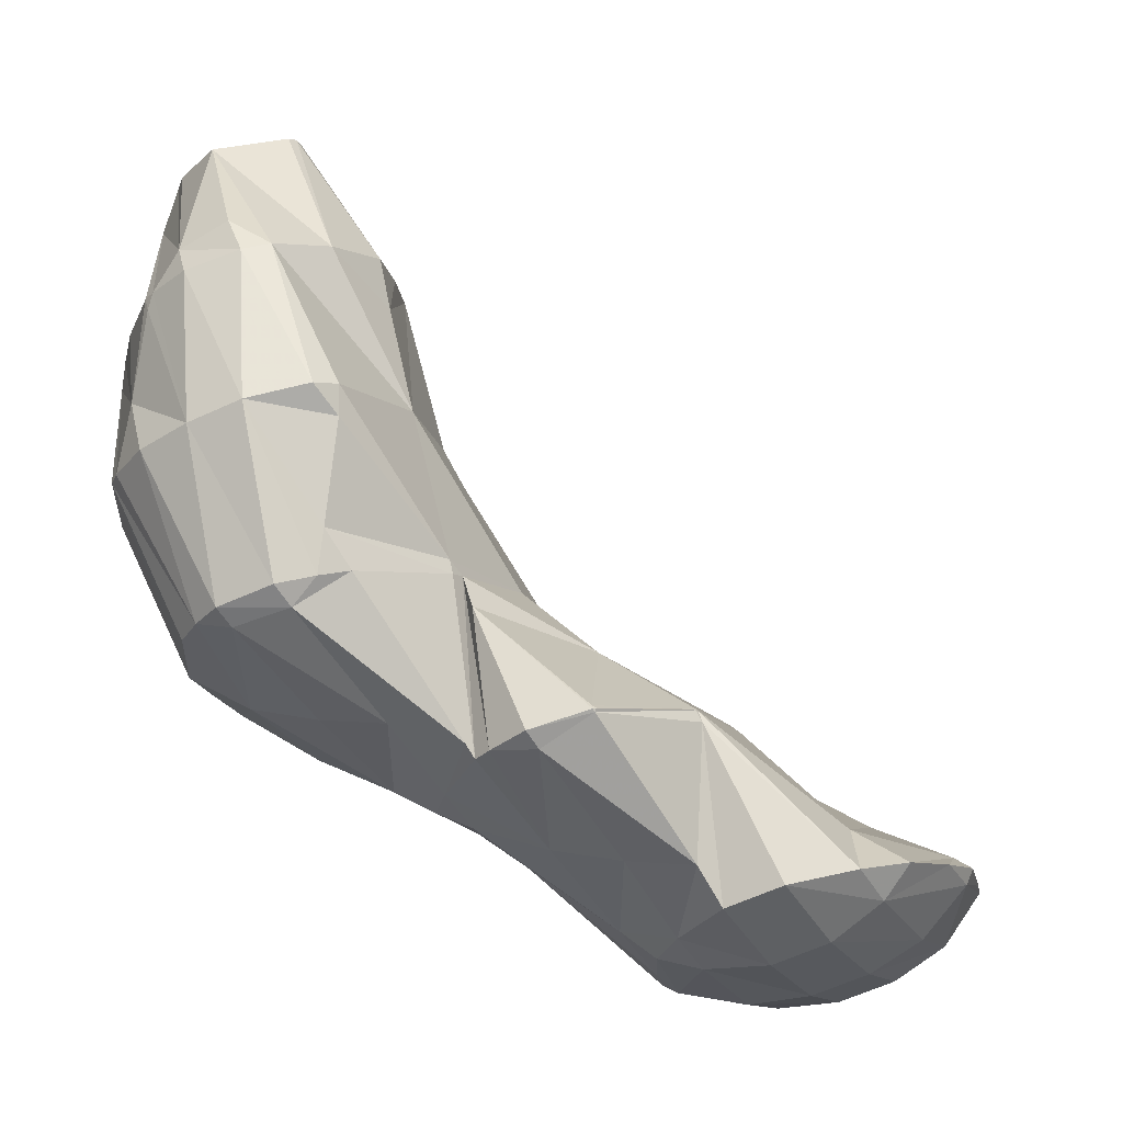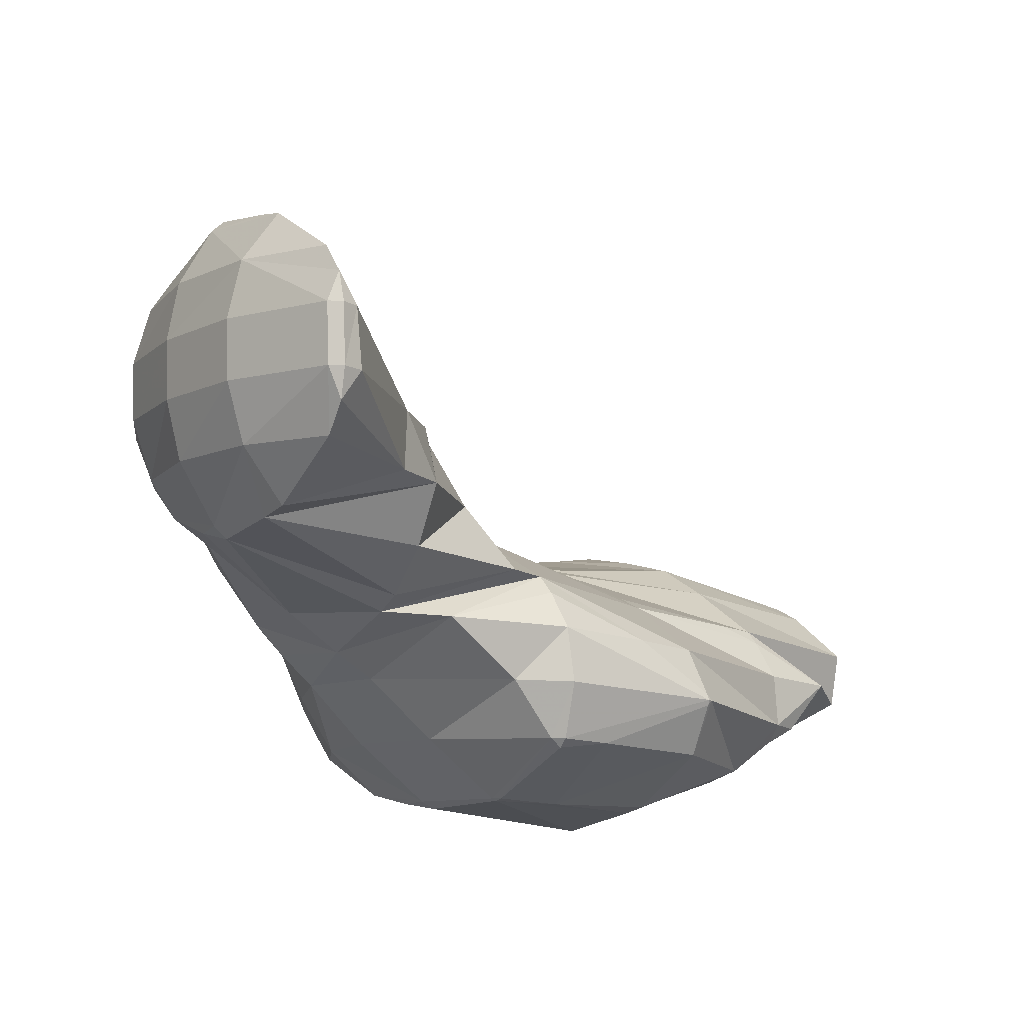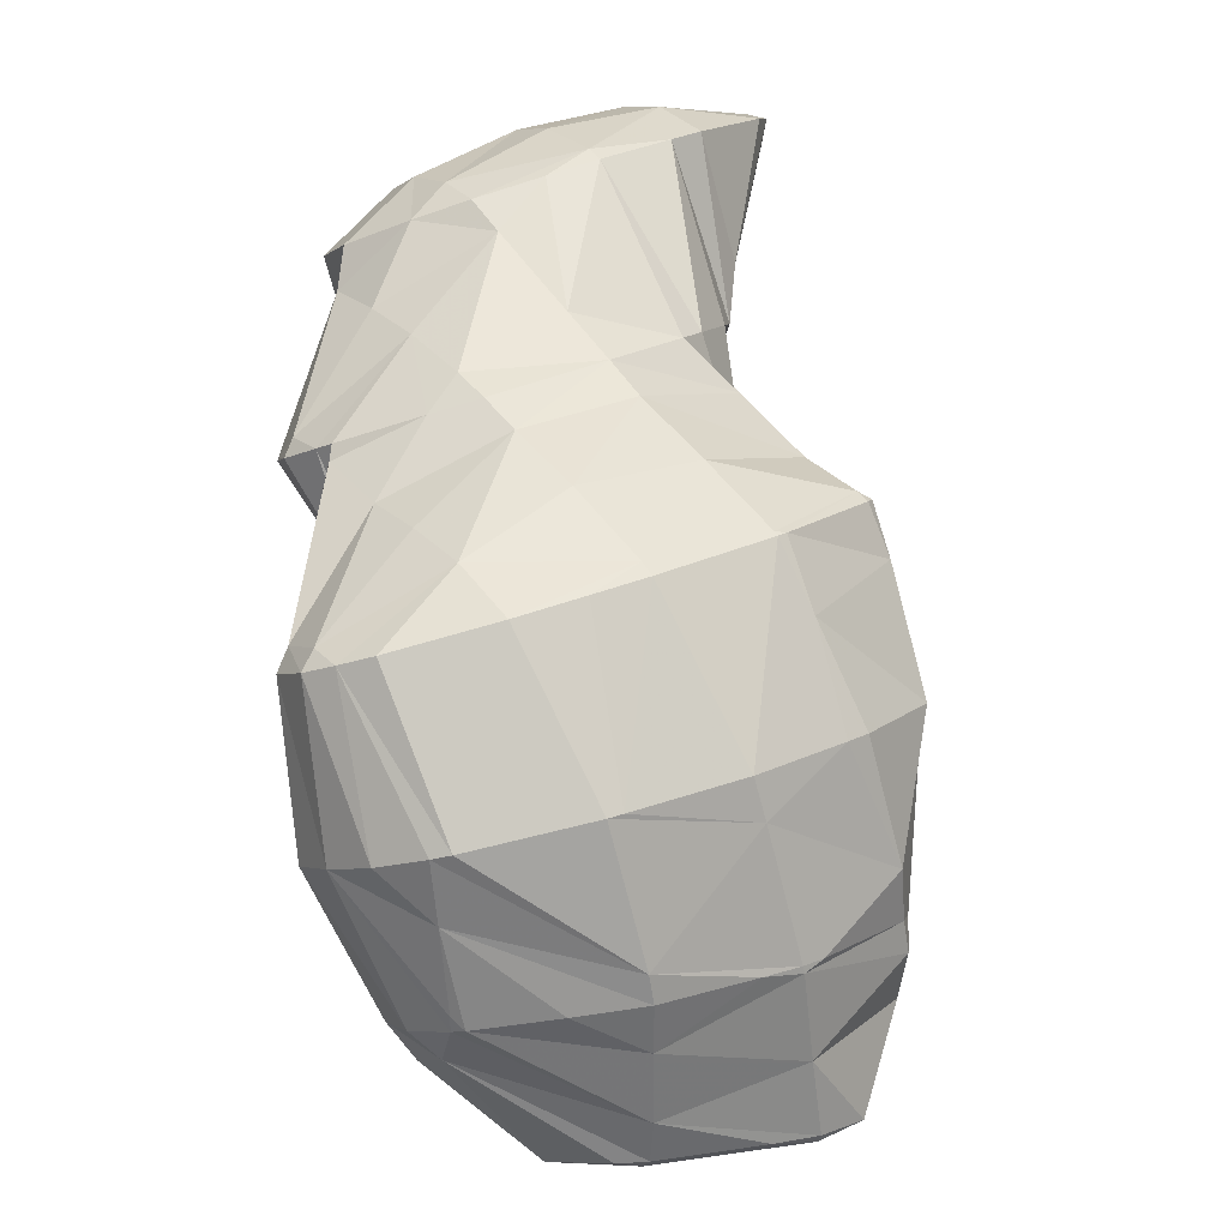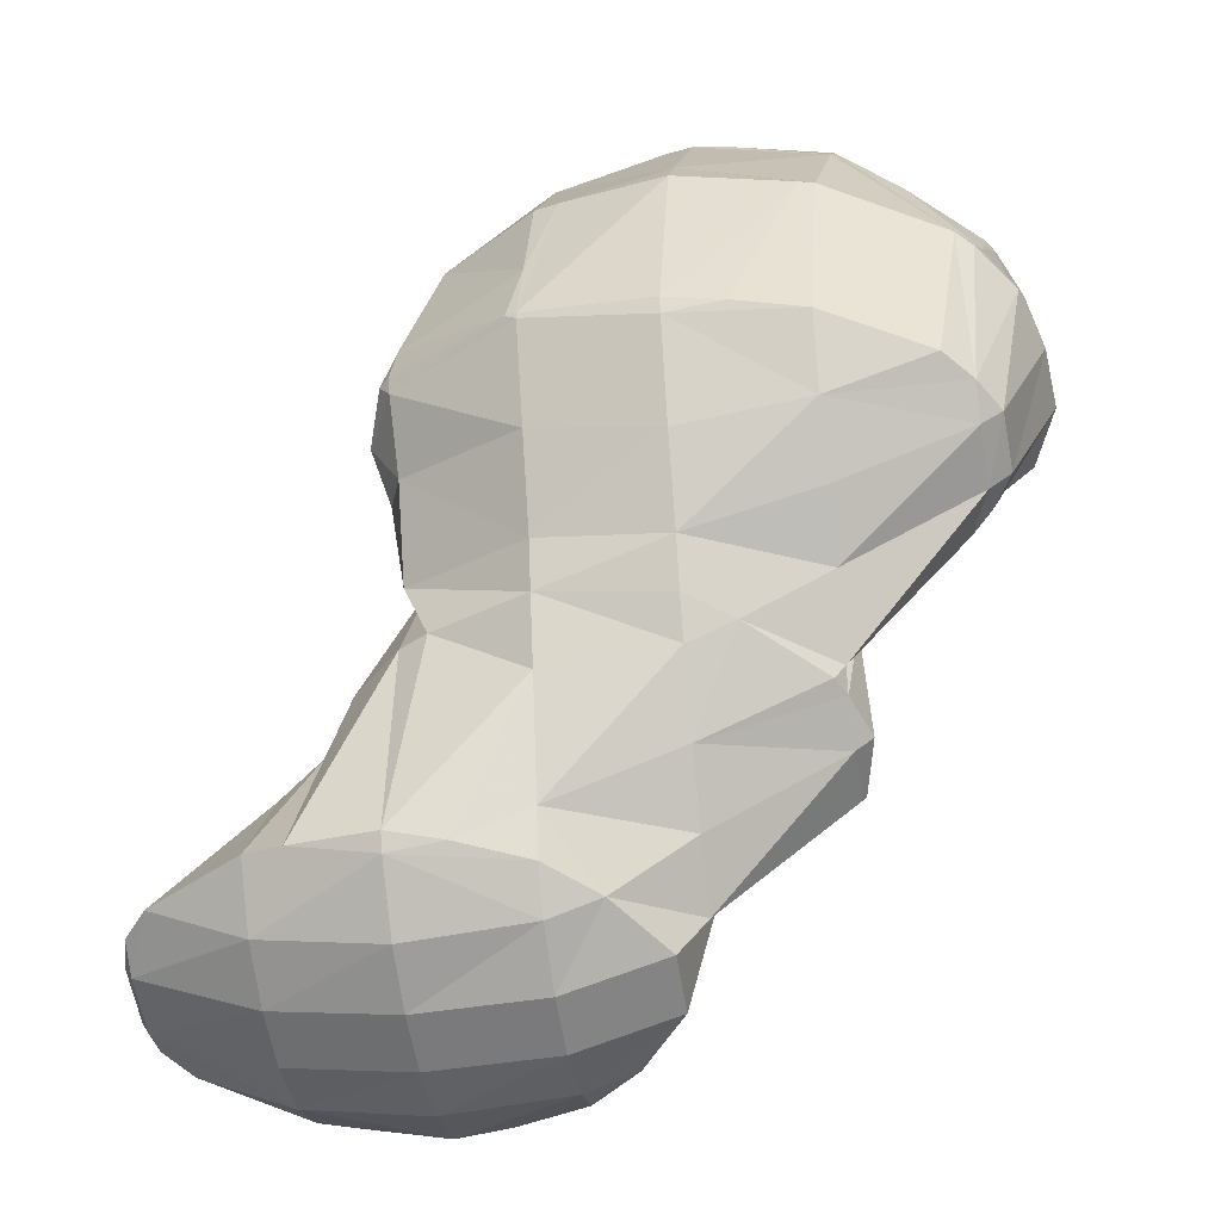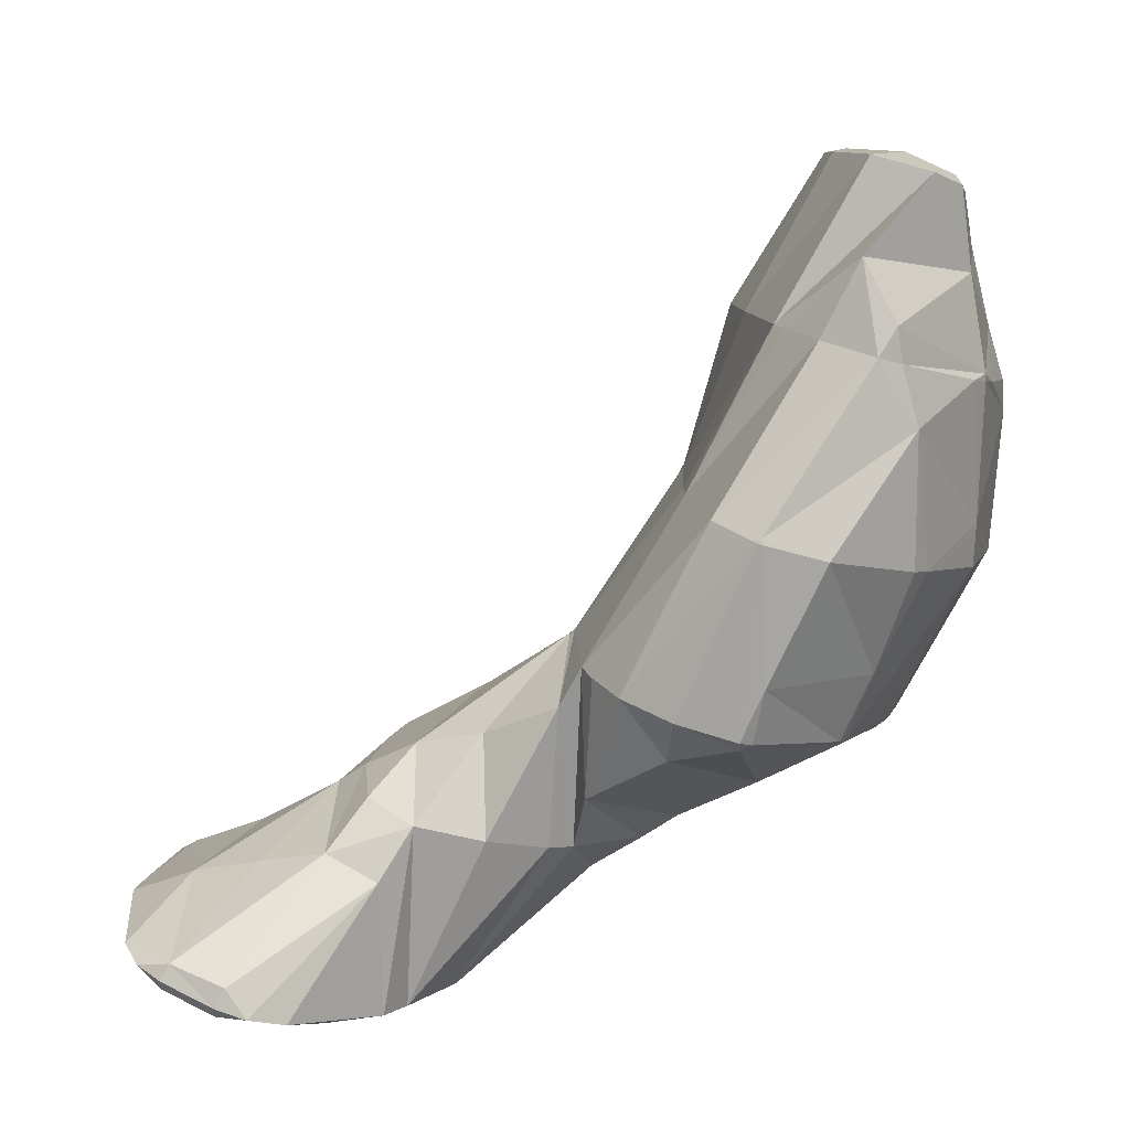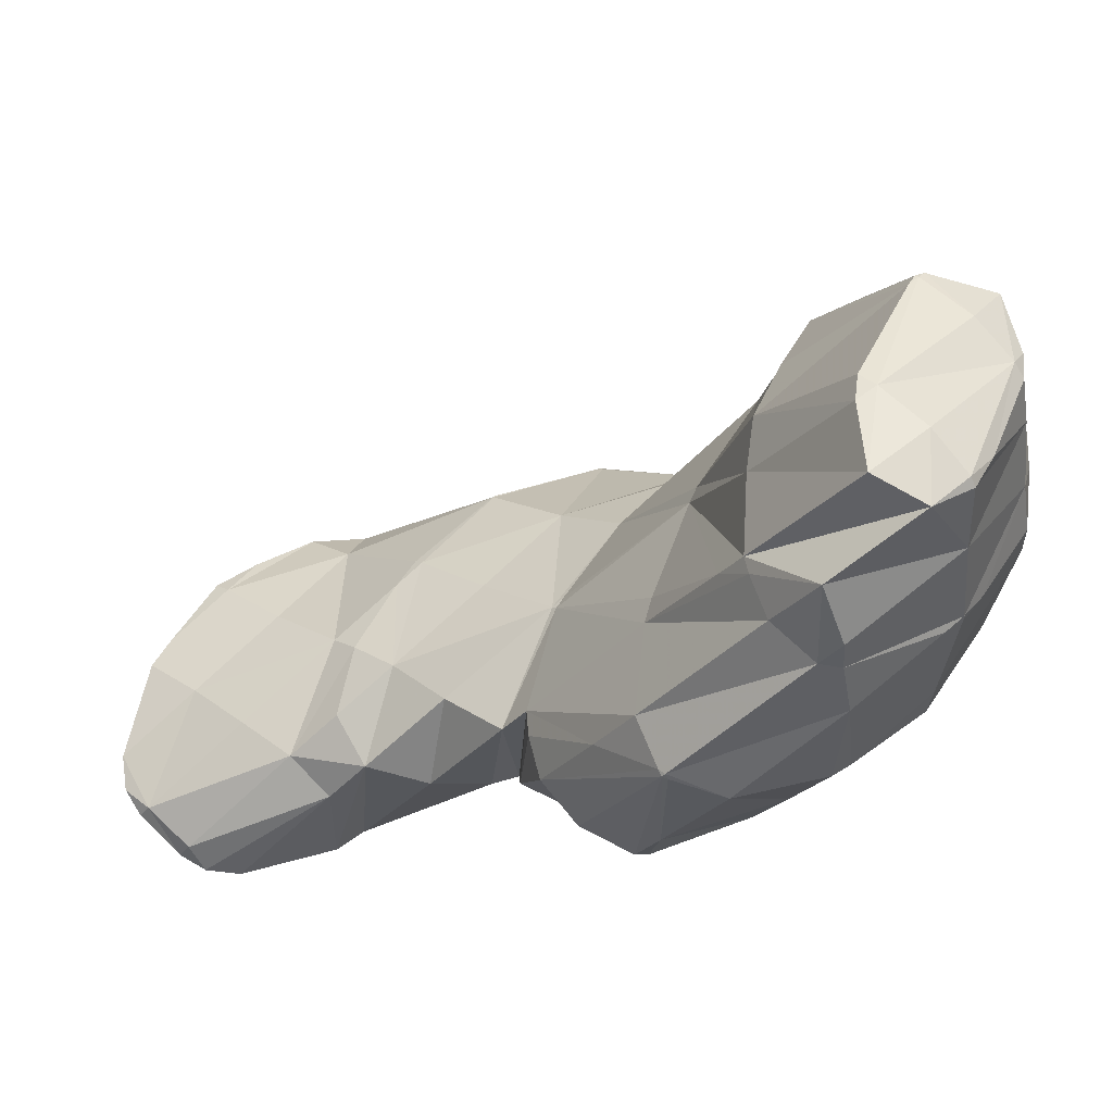
<metadata>
{"format":"obj","ext":"obj","renderer":"f3d","projection":"perspective","resolution":1024,"background":"white","views":[{"elev":-28.2,"azim":79.1,"up":"+Z"},{"elev":28.7,"azim":-115.1,"up":"+Y"},{"elev":-66.6,"azim":-157.8,"up":"+Y"},{"elev":-72.1,"azim":-24.0,"up":"+Z"},{"elev":23.7,"azim":-97.7,"up":"+Z"},{"elev":66.9,"azim":-80.7,"up":"+Z"}]}
</metadata>
<code>
v 217.8 183.2 79.66
v 217.7 183.4 79.77
v 217.7 183.3 79.8
v 216.9 182.1 79.9
v 218 181.6 79.05
v 216.2 181.2 79.63
v 216.6 181 79.25
v 215.9 181 79.43
v 217.4 183.5 79.88
v 214.7 184.3 80.96
v 214.4 183.9 81.1
v 213.7 182.8 81.19
v 213.7 181.5 80.28
v 212.9 181.9 80.86
v 212.8 181.8 80.67
v 214 184.3 81.15
v 212.4 183.9 81.51
v 212 182.6 81.19
v 219.8 182.3 75.34
v 219.8 182.9 75.53
v 219.4 182 76.22
v 218.7 181 75.87
v 219.1 181.2 75.12
v 218.2 180.6 75.11
v 219.2 184.1 76.06
v 218 185.3 76.65
v 215.5 180.7 78.5
v 217.9 180.5 75.13
v 214.8 180.4 76.88
v 216 180.2 75.44
v 214.4 180.2 75.77
v 216.7 185.8 77.08
v 215.2 186.2 77.52
v 212.3 181.7 78.92
v 212.4 181 76.44
v 211.8 181.4 76.88
v 211.7 181.4 76.72
v 213.8 186.1 77.81
v 211.8 185.9 78.17
v 211.4 185.8 78.2
v 210.7 184.4 79.89
v 210 183.8 78.61
v 211.3 181.7 76.91
v 209.9 183.7 77.85
v 210.5 185.3 78.24
v 209.8 184.2 78.04
v 220.2 183.8 72.1
v 219.9 184.4 72.3
v 219.9 182.5 71.72
v 218 180.5 74.77
v 219.2 181.5 71.51
v 217.4 180.4 72.87
v 218.1 180.6 71.4
v 217 180.2 71.44
v 217.9 185.5 75.48
v 217.8 186.1 73.15
v 214.2 180.2 75.12
v 216.5 180.1 71.48
v 213.8 180.4 71.99
v 215.1 187.1 73.87
v 211.3 181.5 73.7
v 213.5 180.5 72.07
v 211.2 181.6 72.73
v 214.7 187.2 73.97
v 212.1 187.7 74.52
v 211.7 186.4 77.31
v 209.5 183.4 76.59
v 209.5 183 73.45
v 209.1 183.4 73.62
v 211.5 187.8 74.64
v 209.3 187.6 74.93
v 208.2 187 74.89
v 208.1 186.8 74.97
v 208 185.5 74.44
v 208.1 186.8 74.84
v 208.1 186.9 74.88
v 219.8 184.4 71.65
v 219.2 184.3 69.45
v 219 184.2 68.51
v 218.9 183.4 68.26
v 218.2 182.3 68.02
v 217.4 182 68
v 217.6 187 69.84
v 218.9 184.9 68.72
v 217.6 187 69.53
v 216.6 181.8 68.02
v 214.2 182.1 68.37
v 217.3 187.3 69.63
v 215.5 188.8 70.32
v 212.8 182.6 68.7
v 211.6 183.1 68.98
v 213.3 189.8 70.88
v 213 189.9 70.95
v 209.2 184.1 71.28
v 209.4 184.6 69.7
v 210.3 190.1 71.32
v 209.7 190 71.34
v 209 188.5 73.49
v 207.7 186.8 71.85
v 209.2 184.8 69.77
v 207.7 187 70.62
v 208.8 189.6 71.31
v 207.9 188.6 71.09
v 207.6 187.3 70.72
v 218.6 183.8 67.96
v 217.9 182.7 67.79
v 218.7 189.6 66.26
v 218.7 189.7 66.28
v 218.7 189.6 66.35
v 217.7 187.4 68.78
v 218.3 188.4 65.9
v 217.5 187.8 65.78
v 217.2 187.4 66
v 216.4 186 66.66
v 215.6 184.7 66.98
v 214.9 183.3 67.46
v 217.2 192.1 67.16
v 217.1 192.2 67.18
v 217.1 192.1 67.21
v 216.2 190.3 68.74
v 217.1 187.6 65.74
v 215 187.3 65.81
v 213.9 187.3 65.9
v 213.4 186.5 66.48
v 212.6 185 67.44
v 211.7 183.4 68.72
v 214.9 193.6 67.83
v 214.8 193.4 68.01
v 213.9 191.8 69.28
v 213 190 70.84
v 211.5 188.6 66.5
v 211.1 187.9 67.19
v 210.3 186.3 68.35
v 209.4 184.7 69.62
v 214.1 193.9 67.99
v 212.3 194.6 68.34
v 211.7 193.5 69.09
v 210.9 192.1 69.63
v 210 190.6 70.55
v 209.5 190.2 68.63
v 210.1 190.3 67.15
v 209.8 190.9 67.36
v 208.6 188.6 69.87
v 207.8 187.2 70.44
v 210.5 194.6 68.49
v 209.4 193.8 68.3
v 209.4 192.3 67.82
v 218.7 189.7 66.21
v 218 188.7 65.64
v 217.1 192.2 66.92
v 216.6 192.2 64.03
v 215.9 190.9 64.32
v 215.1 189.5 64.77
v 214.3 188.1 65.45
v 216.8 195.5 64.14
v 216.3 196.7 64.56
v 215.8 195.6 65.41
v 216.9 193.9 63.62
v 216.2 192.8 63.31
v 214.6 192.2 63.23
v 213.2 192.1 63.27
v 212.9 191.4 63.94
v 212 189.6 65.55
v 215.3 197.9 65
v 214.4 198.7 65.3
v 214.3 198.4 65.58
v 213.4 196.8 66.5
v 212.5 195.2 67.81
v 211.7 192.5 63.48
v 210.5 192.8 63.66
v 212.7 199.5 65.63
v 211.9 199.8 65.76
v 211.2 198.4 66.58
v 210.4 197 67.17
v 209.6 195.6 67.7
v 208.9 194.6 67.31
v 208.5 194.6 64.32
v 209.1 194 64.11
v 209.5 199.9 65.93
v 208.7 199.6 65.89
v 208.3 199 66.1
v 207.5 197.8 65.88
v 207.3 196.6 65.02
v 207.2 197.4 65.28
v 208.1 199.2 65.77
v 207.4 198.1 65.47
v 215.9 196.2 63.84
v 215.2 195.3 63.14
v 214.5 194.2 62.83
v 213.7 193 62.93
v 214.3 198.6 64.97
v 213.7 197.8 63.92
v 213 196.8 63.34
v 212.2 195.7 63.04
v 211.5 194.5 63.01
v 210.7 193.2 63.45
v 211.4 199.1 64.68
v 210.7 198.1 64.05
v 209.9 197 63.74
v 209.2 195.8 63.77
v 208.3 199.2 65.47
v 207.6 198.1 65.17
g foo
f 1 2 3
f 1 3 4
f 1 4 5
f 5 4 6
f 5 6 7
f 8 7 6
f 2 9 3
f 10 11 9
f 9 11 3
f 3 11 4
f 12 6 11
f 6 4 11
f 8 6 13
f 13 6 14
f 14 6 12
f 15 13 14
f 10 16 11
f 17 12 11
f 17 11 16
f 18 14 12
f 18 12 17
f 18 15 14
f 19 20 21
f 19 21 22
f 19 22 23
f 24 23 22
f 25 26 2
f 25 2 1
f 21 20 5
f 20 25 5
f 25 1 5
f 22 5 7
f 22 21 5
f 22 7 8
f 22 8 27
f 22 27 24
f 24 27 28
f 28 27 29
f 28 29 30
f 31 30 29
f 26 32 9
f 26 9 2
f 9 33 10
f 9 32 33
f 27 8 13
f 13 15 27
f 15 34 27
f 34 29 27
f 31 29 35
f 35 29 36
f 36 29 34
f 37 35 36
f 33 38 16
f 33 16 10
f 16 38 17
f 38 39 17
f 40 41 39
f 41 18 39
f 18 17 39
f 15 18 34
f 18 41 34
f 41 42 34
f 43 36 44
f 44 36 42
f 42 36 34
f 43 37 36
f 40 45 41
f 46 42 41
f 46 41 45
f 46 44 42
f 47 48 20
f 47 20 19
f 23 49 19
f 49 47 19
f 50 51 24
f 24 51 23
f 23 51 49
f 51 50 52
f 51 52 53
f 54 53 52
f 55 26 25
f 55 25 56
f 25 20 56
f 20 48 56
f 50 24 28
f 52 28 30
f 52 50 28
f 52 30 31
f 52 31 57
f 52 57 54
f 54 57 58
f 59 58 57
f 55 32 26
f 32 55 33
f 55 56 33
f 56 60 33
f 57 31 35
f 57 35 37
f 57 37 61
f 57 61 59
f 59 61 62
f 63 62 61
f 60 64 38
f 60 38 33
f 65 66 64
f 66 39 64
f 39 38 64
f 66 40 39
f 67 43 44
f 61 37 43
f 61 43 67
f 61 67 68
f 68 67 69
f 68 63 61
f 65 70 66
f 66 70 40
f 40 70 45
f 45 70 71
f 72 73 71
f 73 46 71
f 46 45 71
f 67 44 46
f 67 46 73
f 67 73 74
f 74 73 75
f 74 69 67
f 72 76 73
f 76 75 73
f 77 48 47
f 77 47 49
f 77 49 78
f 78 49 79
f 79 49 80
f 80 49 51
f 53 81 51
f 81 80 51
f 82 81 53
f 82 53 54
f 83 56 48
f 83 48 77
f 84 85 78
f 85 83 78
f 83 77 78
f 84 78 79
f 58 82 54
f 58 86 82
f 87 86 58
f 87 58 59
f 88 89 83
f 83 89 56
f 56 89 60
f 88 83 85
f 62 87 59
f 62 90 87
f 91 90 62
f 91 62 63
f 89 92 64
f 89 64 60
f 64 93 65
f 64 92 93
f 94 68 69
f 94 95 68
f 68 95 63
f 63 95 91
f 93 96 70
f 93 70 65
f 97 98 96
f 98 71 96
f 71 70 96
f 98 72 71
f 99 74 75
f 94 69 74
f 94 74 99
f 94 99 100
f 100 99 101
f 100 95 94
f 97 102 98
f 98 102 72
f 72 102 76
f 76 102 103
f 75 76 99
f 99 76 104
f 104 76 103
f 104 101 99
f 105 79 80
f 105 80 81
f 105 81 106
f 106 81 82
f 107 108 109
f 107 109 110
f 107 110 111
f 111 110 112
f 113 85 84
f 79 105 84
f 84 105 113
f 113 105 114
f 115 114 106
f 114 105 106
f 86 116 82
f 82 116 106
f 106 116 115
f 116 86 87
f 117 118 119
f 117 119 108
f 108 119 109
f 109 119 120
f 89 88 120
f 88 110 120
f 110 109 120
f 112 110 88
f 112 88 121
f 121 88 85
f 121 85 113
f 122 113 114
f 122 121 113
f 123 122 124
f 122 114 124
f 114 115 124
f 125 124 116
f 124 115 116
f 90 126 87
f 87 126 116
f 116 126 125
f 126 90 91
f 127 128 119
f 127 119 118
f 129 120 128
f 120 119 128
f 92 89 130
f 89 120 130
f 120 129 130
f 130 93 92
f 131 124 132
f 131 123 124
f 133 132 125
f 132 124 125
f 134 133 126
f 133 125 126
f 126 91 95
f 126 95 134
f 127 135 128
f 136 137 135
f 135 137 128
f 128 137 129
f 138 130 137
f 130 129 137
f 96 93 139
f 93 130 139
f 130 138 139
f 140 97 96
f 140 96 141
f 141 96 139
f 141 139 142
f 141 131 140
f 131 132 140
f 132 143 140
f 144 143 133
f 143 132 133
f 101 144 100
f 100 144 134
f 134 144 133
f 134 95 100
f 136 145 137
f 146 138 137
f 146 137 145
f 147 139 138
f 147 138 146
f 102 97 140
f 142 139 147
f 143 103 102
f 143 102 140
f 144 104 103
f 144 103 143
f 144 101 104
f 148 108 107
f 148 107 111
f 148 111 149
f 149 111 112
f 150 118 117
f 108 148 117
f 117 148 150
f 150 148 151
f 152 151 149
f 151 148 149
f 121 153 112
f 112 153 149
f 149 153 152
f 153 121 122
f 153 122 154
f 154 122 123
f 155 156 157
f 118 157 127
f 157 118 155
f 155 118 150
f 150 158 155
f 159 150 151
f 159 158 150
f 160 151 152
f 160 159 151
f 161 160 162
f 160 152 162
f 152 153 162
f 163 162 154
f 162 153 154
f 154 123 131
f 154 131 163
f 164 165 166
f 164 166 156
f 156 166 157
f 157 166 167
f 135 127 168
f 127 157 168
f 157 167 168
f 168 136 135
f 161 162 169
f 170 141 142
f 141 170 163
f 163 170 169
f 169 162 163
f 163 131 141
f 165 171 166
f 172 173 171
f 171 173 166
f 166 173 167
f 174 168 173
f 168 167 173
f 145 136 175
f 136 168 175
f 168 174 175
f 175 146 145
f 175 176 146
f 176 177 146
f 177 178 146
f 178 147 146
f 178 170 142
f 178 142 147
f 172 179 173
f 180 181 179
f 179 181 173
f 173 181 174
f 182 175 181
f 175 174 181
f 183 176 184
f 184 176 182
f 182 176 175
f 183 177 176
f 180 185 181
f 186 182 181
f 186 181 185
f 186 184 182
f 187 156 155
f 187 155 158
f 187 158 188
f 188 158 159
f 188 159 189
f 189 159 160
f 189 160 190
f 190 160 161
f 191 165 164
f 156 187 164
f 164 187 191
f 191 187 192
f 193 192 188
f 192 187 188
f 194 193 189
f 193 188 189
f 195 194 190
f 194 189 190
f 169 196 161
f 161 196 190
f 190 196 195
f 196 169 170
f 191 171 165
f 171 191 172
f 172 191 197
f 197 191 192
f 198 197 193
f 197 192 193
f 199 198 194
f 198 193 194
f 200 199 195
f 199 194 195
f 177 200 178
f 178 200 196
f 196 200 195
f 196 170 178
f 197 179 172
f 179 197 180
f 180 197 201
f 201 197 198
f 202 201 199
f 201 198 199
f 184 202 183
f 183 202 200
f 200 202 199
f 200 177 183
f 201 185 180
f 202 186 185
f 202 185 201
f 202 184 186
g

</code>
